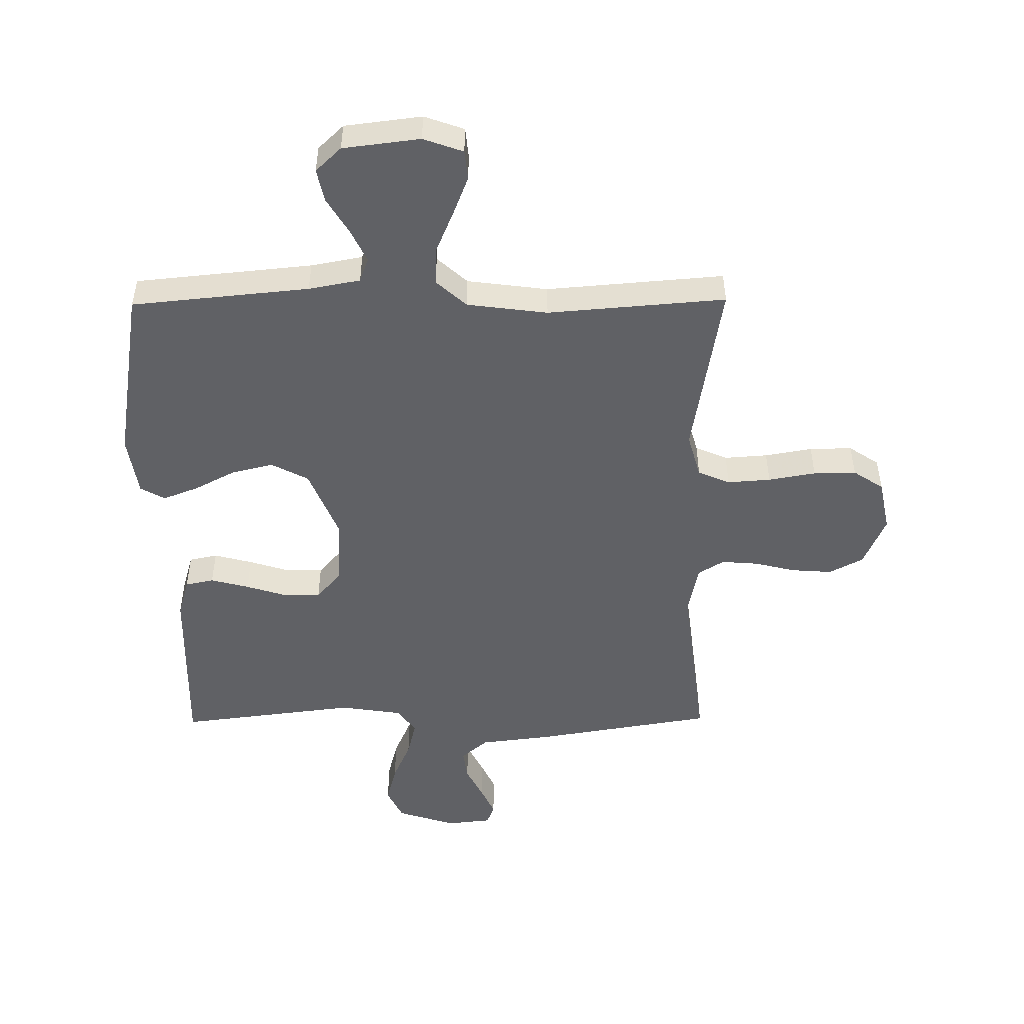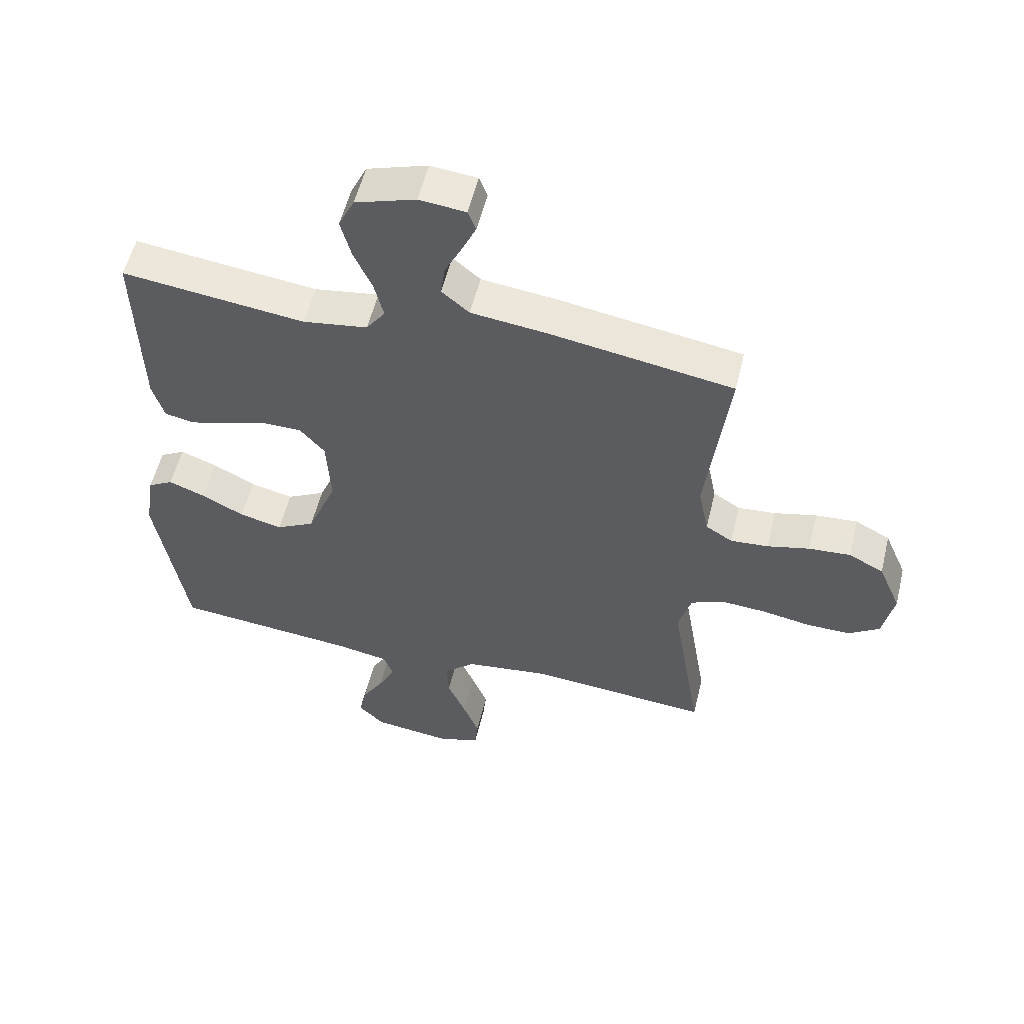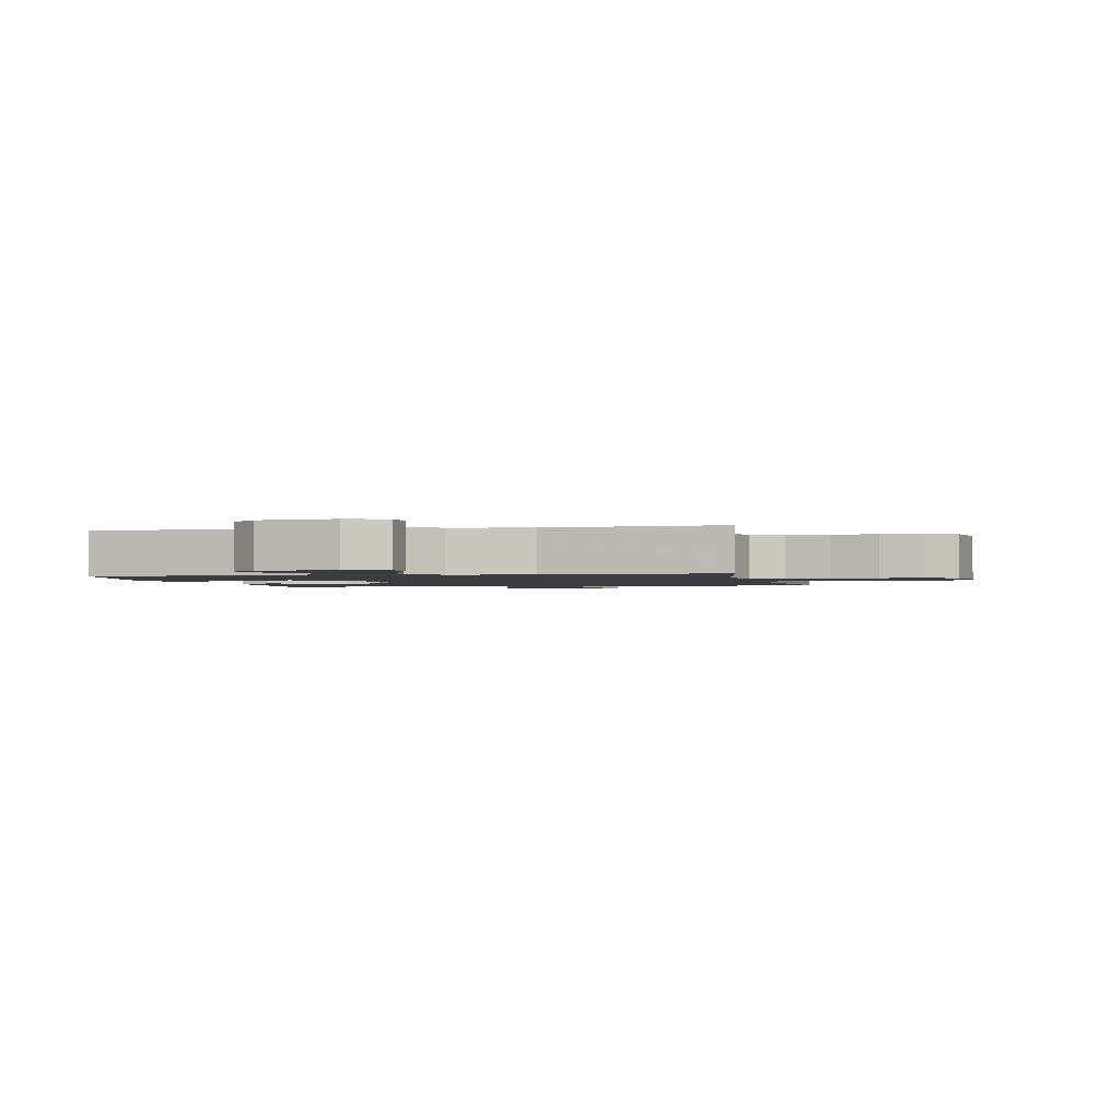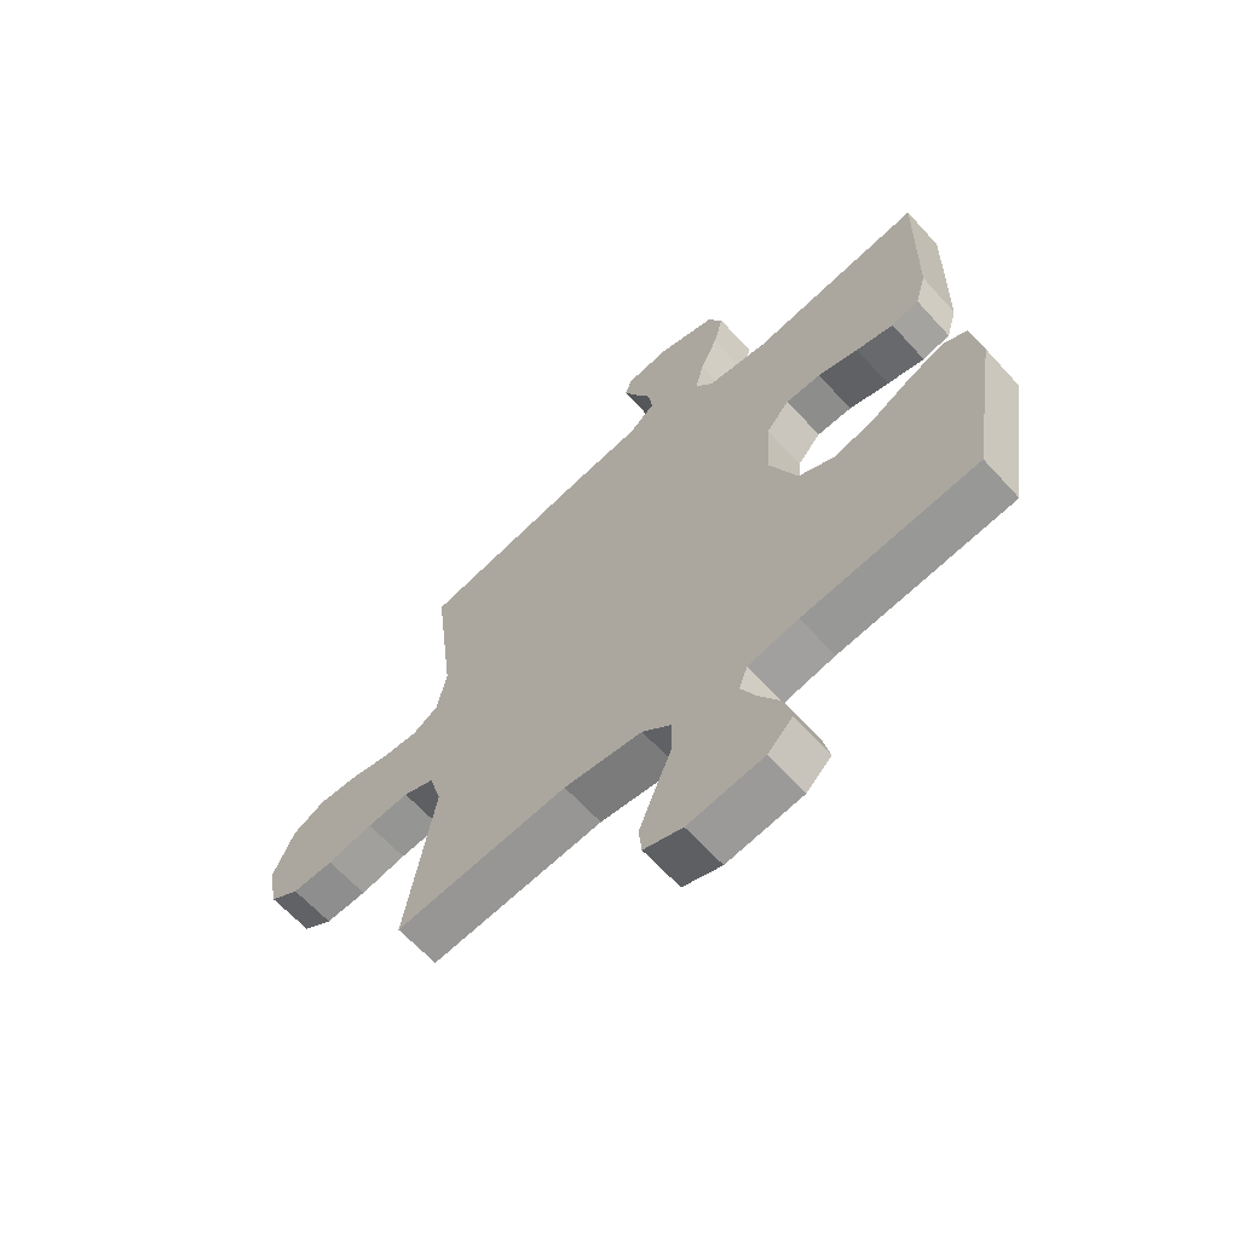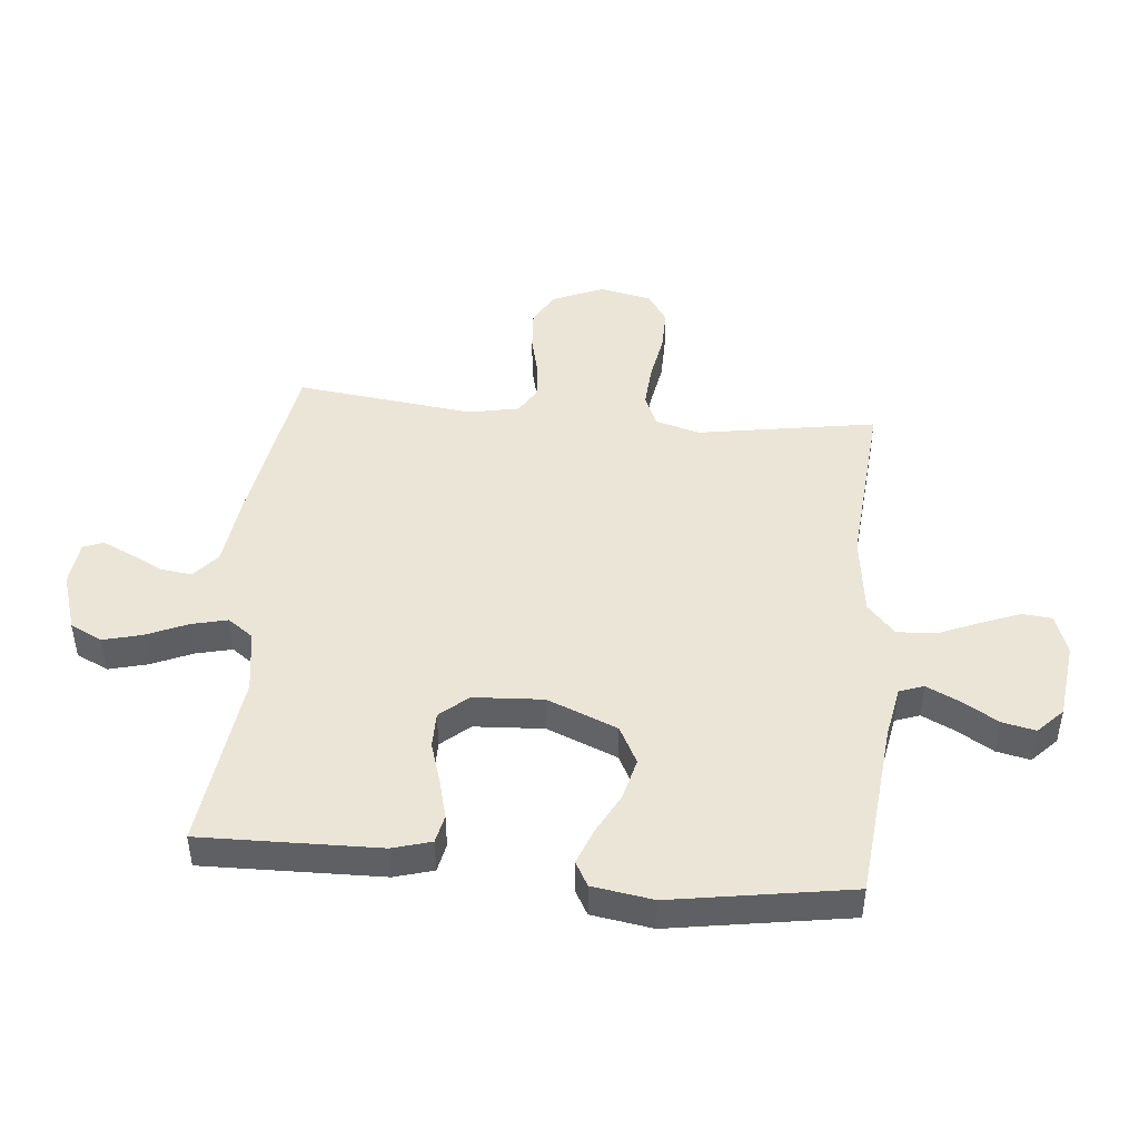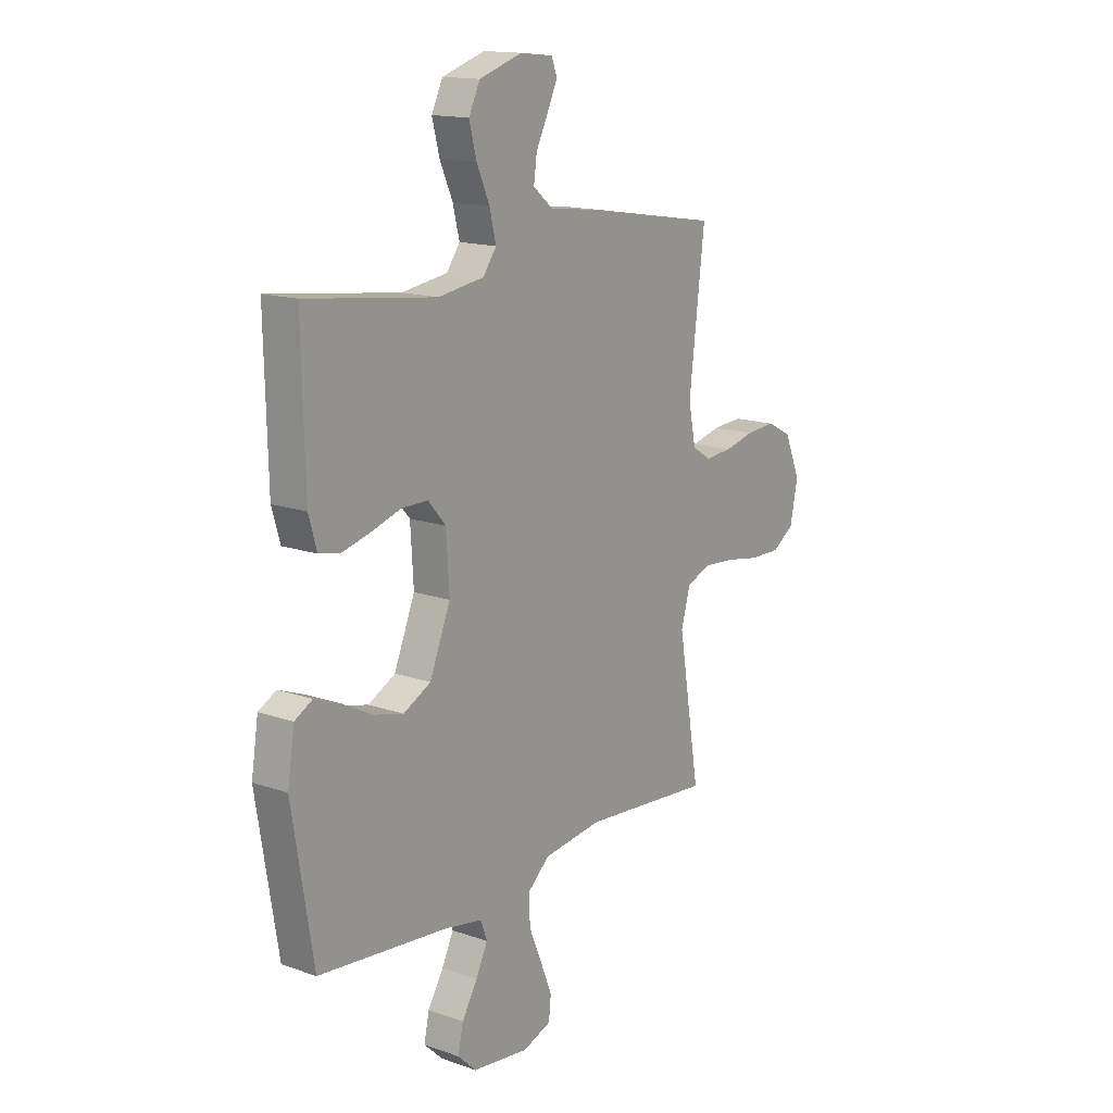
<metadata>
{"format":"obj","ext":"obj","renderer":"f3d","projection":"perspective","resolution":1024,"background":"white","views":[{"elev":-49.8,"azim":-179.4,"up":"+Y"},{"elev":55.2,"azim":-166.4,"up":"+Z"},{"elev":-1.6,"azim":-168.0,"up":"+Y"},{"elev":-64.4,"azim":42.4,"up":"+Z"},{"elev":45.9,"azim":95.5,"up":"+Y"},{"elev":15.1,"azim":126.7,"up":"+Z"}]}
</metadata>
<code>
v 0.5 0.07 -0.5
v 0.2 0.07 -0.529
v 0.113 0.07 -0.545
v 0.098 0.07 -0.586
v 0.125 0.07 -0.642
v 0.161 0.07 -0.702
v 0.173 0.07 -0.758
v 0.13 0.07 -0.799
v 0 0.07 -0.815
v -0.067 0.07 -0.791
v -0.072 0.07 -0.741
v -0.046 0.07 -0.675
v -0.016 0.07 -0.604
v -0.013 0.07 -0.54
v -0.064 0.07 -0.494
v -0.2 0.07 -0.476
v -0.5 0.07 -0.5
v -0.45 0.07 -0.2
v -0.471 0.07 -0.125
v -0.525 0.07 -0.102
v -0.598 0.07 -0.107
v -0.678 0.07 -0.121
v -0.75 0.07 -0.122
v -0.801 0.07 -0.088
v -0.819 0.07 0
v -0.782 0.07 0.086
v -0.725 0.07 0.116
v -0.656 0.07 0.111
v -0.587 0.07 0.094
v -0.525 0.07 0.089
v -0.481 0.07 0.116
v -0.464 0.07 0.2
v -0.5 0.07 0.5
v -0.2 0.07 0.549
v -0.076 0.07 0.564
v -0.031 0.07 0.602
v -0.038 0.07 0.654
v -0.066 0.07 0.71
v -0.089 0.07 0.76
v -0.076 0.07 0.794
v 0 0.07 0.802
v 0.099 0.07 0.77
v 0.125 0.07 0.716
v 0.108 0.07 0.651
v 0.078 0.07 0.583
v 0.063 0.07 0.522
v 0.094 0.07 0.479
v 0.2 0.07 0.463
v 0.5 0.07 0.5
v 0.493 0.07 0.2
v 0.474 0.07 0.135
v 0.426 0.07 0.125
v 0.361 0.07 0.142
v 0.291 0.07 0.164
v 0.23 0.07 0.164
v 0.189 0.07 0.117
v 0.182 0.07 0
v 0.23 0.07 -0.118
v 0.293 0.07 -0.151
v 0.363 0.07 -0.134
v 0.432 0.07 -0.098
v 0.492 0.07 -0.075
v 0.533 0.07 -0.098
v 0.549 0.07 -0.2
v 0.5 0 -0.5
v 0.2 0 -0.529
v 0.113 0 -0.545
v 0.098 0 -0.586
v 0.125 0 -0.642
v 0.161 0 -0.702
v 0.173 0 -0.758
v 0.13 0 -0.799
v 0 0 -0.815
v -0.067 0 -0.791
v -0.072 0 -0.741
v -0.046 0 -0.675
v -0.016 0 -0.604
v -0.013 0 -0.54
v -0.064 0 -0.494
v -0.2 0 -0.476
v -0.5 0 -0.5
v -0.45 0 -0.2
v -0.471 0 -0.125
v -0.525 0 -0.102
v -0.598 0 -0.107
v -0.678 0 -0.121
v -0.75 0 -0.122
v -0.801 0 -0.088
v -0.819 0 0
v -0.782 0 0.086
v -0.725 0 0.116
v -0.656 0 0.111
v -0.587 0 0.094
v -0.525 0 0.089
v -0.481 0 0.116
v -0.464 0 0.2
v -0.5 0 0.5
v -0.2 0 0.549
v -0.076 0 0.564
v -0.031 0 0.602
v -0.038 0 0.654
v -0.066 0 0.71
v -0.089 0 0.76
v -0.076 0 0.794
v 0 0 0.802
v 0.099 0 0.77
v 0.125 0 0.716
v 0.108 0 0.651
v 0.078 0 0.583
v 0.063 0 0.522
v 0.094 0 0.479
v 0.2 0 0.463
v 0.5 0 0.5
v 0.493 0 0.2
v 0.474 0 0.135
v 0.426 0 0.125
v 0.361 0 0.142
v 0.291 0 0.164
v 0.23 0 0.164
v 0.189 0 0.117
v 0.182 0 0
v 0.23 0 -0.118
v 0.293 0 -0.151
v 0.363 0 -0.134
v 0.432 0 -0.098
v 0.492 0 -0.075
v 0.533 0 -0.098
v 0.549 0 -0.2
f 63 64 1 2
f 60 61 62 63
f 59 60 63 2
f 58 59 2 3
f 57 58 3 4
f 56 57 4
f 51 52 53 54
f 49 50 51 54
f 48 49 54 55
f 47 48 55 56
f 42 43 44 45
f 42 45 46
f 41 42 46
f 40 41 46
f 37 38 39 40
f 37 40 46
f 36 37 46 47
f 32 33 34 35
f 31 32 35 36
f 26 27 28 29
f 26 29 30
f 25 26 30
f 24 25 30
f 21 22 23 24
f 20 21 24 30
f 19 20 30 31
f 16 17 18
f 15 16 18 19
f 14 15 19 31
f 10 11 12 13
f 8 9 10 13
f 8 13 14
f 5 6 7 8
f 4 5 8 14
f 31 36 47 56
f 4 14 31 56
f 66 65 128 127
f 127 126 125 124
f 66 127 124 123
f 67 66 123 122
f 68 67 122 121
f 68 121 120
f 118 117 116 115
f 118 115 114 113
f 119 118 113 112
f 120 119 112 111
f 109 108 107 106
f 110 109 106
f 110 106 105
f 110 105 104
f 104 103 102 101
f 110 104 101
f 111 110 101 100
f 99 98 97 96
f 100 99 96 95
f 93 92 91 90
f 94 93 90
f 94 90 89
f 94 89 88
f 88 87 86 85
f 94 88 85 84
f 95 94 84 83
f 82 81 80
f 83 82 80 79
f 95 83 79 78
f 77 76 75 74
f 77 74 73 72
f 78 77 72
f 72 71 70 69
f 78 72 69 68
f 120 111 100 95
f 120 95 78 68
f 1 65 66 2
f 2 66 67 3
f 3 67 68 4
f 4 68 69 5
f 5 69 70 6
f 6 70 71 7
f 7 71 72 8
f 8 72 73 9
f 9 73 74 10
f 10 74 75 11
f 11 75 76 12
f 12 76 77 13
f 13 77 78 14
f 14 78 79 15
f 15 79 80 16
f 16 80 81 17
f 17 81 82 18
f 18 82 83 19
f 19 83 84 20
f 20 84 85 21
f 21 85 86 22
f 22 86 87 23
f 23 87 88 24
f 24 88 89 25
f 25 89 90 26
f 26 90 91 27
f 27 91 92 28
f 28 92 93 29
f 29 93 94 30
f 30 94 95 31
f 31 95 96 32
f 32 96 97 33
f 33 97 98 34
f 34 98 99 35
f 35 99 100 36
f 36 100 101 37
f 37 101 102 38
f 38 102 103 39
f 39 103 104 40
f 40 104 105 41
f 41 105 106 42
f 42 106 107 43
f 43 107 108 44
f 44 108 109 45
f 45 109 110 46
f 46 110 111 47
f 47 111 112 48
f 48 112 113 49
f 49 113 114 50
f 50 114 115 51
f 51 115 116 52
f 52 116 117 53
f 53 117 118 54
f 54 118 119 55
f 55 119 120 56
f 56 120 121 57
f 57 121 122 58
f 58 122 123 59
f 59 123 124 60
f 60 124 125 61
f 61 125 126 62
f 62 126 127 63
f 63 127 128 64
f 64 128 65 1

</code>
